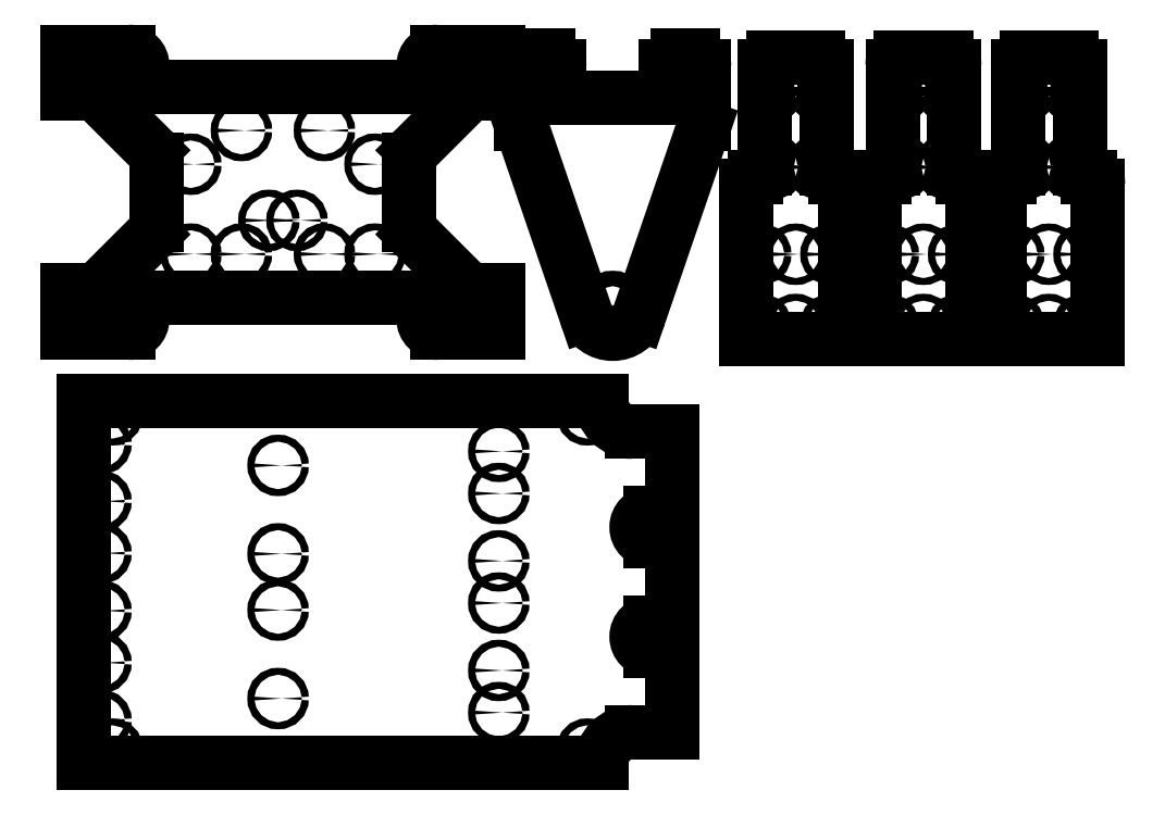
<metadata>
{"format":"dxf","ext":"dxf","renderer":"ezdxf+matplotlib","layout":"modelspace","background":"white","min_lineweight":24,"dpi":150}
</metadata>
<code>
0
SECTION
2
ENTITIES
0
CIRCLE
8
0
10
14.21
20
179.5
40
3.25
0
CIRCLE
8
0
10
154.2
20
266.5
40
3.25
0
CIRCLE
8
0
10
14.21
20
266.5
40
3.25
0
CIRCLE
8
0
10
154.2
20
179.5
40
3.25
0
CIRCLE
8
0
10
69.45
20
245
40
1.25
0
CIRCLE
8
0
10
117
20
233
40
1.25
0
CIRCLE
8
0
10
98.97
20
245
40
1.25
0
CIRCLE
8
0
10
98.97
20
201
40
1.25
0
CIRCLE
8
0
10
117
20
201
40
1.25
0
CIRCLE
8
0
10
51.45
20
201
40
1.25
0
CIRCLE
8
0
10
51.45
20
233
40
1.25
0
CIRCLE
8
0
10
69.45
20
201
40
1.25
0
CIRCLE
8
0
10
89.21
20
213
40
1.25
0
CIRCLE
8
0
10
79.21
20
213
40
1.25
0
ARC
8
0
10
29.21
20
178
40
5
50
270
51
0
0
LINE
8
0
10
7.712
20
173
11
29.21
21
173
0
LINE
8
0
10
7.712
20
188
11
7.712
21
173
0
LINE
8
0
10
7.712
20
188
11
15.64
21
188
0
ARC
8
0
10
15.64
20
193
40
5
50
270
51
315
0
LINE
8
0
10
19.18
20
189.5
11
37.75
21
208.1
0
ARC
8
0
10
34.21
20
211.6
40
5
50
315
51
0
0
LINE
8
0
10
39.21
20
211.6
11
39.21
21
234.5
0
ARC
8
0
10
34.21
20
234.5
40
5
50
0
51
45
0
LINE
8
0
10
37.75
20
238
11
19.18
21
256.6
0
ARC
8
0
10
15.64
20
253
40
5
50
45
51
90
0
LINE
8
0
10
15.64
20
258
11
7.712
21
258
0
ARC
8
0
10
29.21
20
268
40
5
50
0
51
90
0
ARC
8
0
10
41.71
20
268
40
7.5
50
180
51
270
0
LINE
8
0
10
41.71
20
260.5
11
126.7
21
260.5
0
ARC
8
0
10
139.2
20
268
40
5
50
90
51
180
0
LINE
8
0
10
160.7
20
273
11
139.2
21
273
0
LINE
8
0
10
160.7
20
258
11
160.7
21
273
0
LINE
8
0
10
160.7
20
258
11
152.8
21
258
0
ARC
8
0
10
152.8
20
253
40
5
50
90
51
135
0
LINE
8
0
10
149.2
20
256.6
11
130.7
21
238
0
ARC
8
0
10
134.2
20
234.5
40
5
50
135
51
180
0
LINE
8
0
10
129.2
20
234.5
11
129.2
21
211.6
0
ARC
8
0
10
134.2
20
211.6
40
5
50
180
51
225
0
LINE
8
0
10
130.7
20
208.1
11
149.2
21
189.5
0
ARC
8
0
10
152.8
20
193
40
5
50
225
51
270
0
LINE
8
0
10
152.8
20
188
11
160.7
21
188
0
ARC
8
0
10
139.2
20
178
40
5
50
180
51
270
0
ARC
8
0
10
126.7
20
178
40
7.5
50
0
51
90
0
LINE
8
0
10
126.7
20
185.5
11
41.71
21
185.5
0
LINE
8
0
10
7.712
20
273
11
7.712
21
258
0
LINE
8
0
10
160.7
20
173
11
160.7
21
188
0
LINE
8
0
10
29.21
20
273
11
7.712
21
273
0
LINE
8
0
10
139.2
20
173
11
160.7
21
173
0
ARC
8
0
10
126.7
20
268
40
7.5
50
270
51
0
0
ARC
8
0
10
41.71
20
178
40
7.5
50
90
51
180
0
CIRCLE
8
0
10
23.49
20
24.81
40
1.25
0
CIRCLE
8
0
10
192.5
20
143.8
40
1.25
0
CIRCLE
8
0
10
23.49
20
143.8
40
1.25
0
CIRCLE
8
0
10
192.5
20
24.81
40
1.25
0
CIRCLE
8
0
10
19.49
20
74.06
40
1.25
0
CIRCLE
8
0
10
161
20
91.81
40
1.25
0
CIRCLE
8
0
10
161
20
76.81
40
1.25
0
CIRCLE
8
0
10
19.49
20
94.56
40
1.25
0
CIRCLE
8
0
10
19.49
20
133.6
40
1.25
0
CIRCLE
8
0
10
19.49
20
55.56
40
1.25
0
CIRCLE
8
0
10
19.49
20
113.1
40
1.25
0
CIRCLE
8
0
10
19.49
20
35.06
40
1.25
0
CIRCLE
8
0
10
161
20
130.8
40
1.25
0
CIRCLE
8
0
10
161
20
52.81
40
1.25
0
CIRCLE
8
0
10
161
20
115.8
40
1.25
0
CIRCLE
8
0
10
161
20
37.81
40
1.25
0
LINE
8
0
10
222.5
20
69.81
11
215
21
69.81
0
ARC
8
0
10
215
20
64.81
40
5
50
90
51
270
0
LINE
8
0
10
215
20
59.81
11
222.5
21
59.81
0
LINE
8
0
10
222.5
20
30.81
11
208.5
21
30.81
0
ARC
8
0
10
208.5
20
19.81
40
11
50
90
51
180
0
ARC
8
0
10
208.5
20
148.8
40
11
50
180
51
270
0
LINE
8
0
10
208.5
20
137.8
11
222.5
21
137.8
0
LINE
8
0
10
222.5
20
108.8
11
215
21
108.8
0
ARC
8
0
10
215
20
103.8
40
5
50
90
51
270
0
LINE
8
0
10
215
20
98.81
11
222.5
21
98.81
0
CIRCLE
8
0
10
82.49
20
74.31
40
1.25
0
CIRCLE
8
0
10
82.49
20
125.8
40
1.25
0
CIRCLE
8
0
10
82.49
20
94.31
40
1.25
0
CIRCLE
8
0
10
82.49
20
42.81
40
1.25
0
LINE
8
0
10
13.49
20
148.8
11
13.49
21
19.81
0
LINE
8
0
10
197.5
20
148.8
11
13.49
21
148.8
0
LINE
8
0
10
222.5
20
108.8
11
222.5
21
137.8
0
LINE
8
0
10
13.49
20
19.81
11
197.5
21
19.81
0
LINE
8
0
10
222.5
20
30.81
11
222.5
21
59.81
0
LINE
8
0
10
222.5
20
69.81
11
222.5
21
98.81
0
ARC
8
0
10
173
20
247.4
40
4
50
180
51
198.9
0
ARC
8
0
10
173
20
267.8
40
4
50
90
51
180
0
ARC
8
0
10
178.5
20
267.8
40
4
50
0
51
90
0
LINE
8
0
10
182.5
20
267.8
11
182.5
21
260.8
0
ARC
8
0
10
186.5
20
260.8
40
4
50
180
51
270
0
LINE
8
0
10
186.5
20
256.8
11
216.5
21
256.8
0
ARC
8
0
10
216.5
20
260.8
40
4
50
270
51
0
0
LINE
8
0
10
220.5
20
260.8
11
220.5
21
267.8
0
ARC
8
0
10
224.5
20
267.8
40
4
50
90
51
180
0
ARC
8
0
10
230
20
267.8
40
4
50
0
51
90
0
ARC
8
0
10
230
20
247.4
40
4
50
341.1
51
0
0
ARC
8
0
10
201.5
20
182.7
40
10
50
198.9
51
341.1
0
ARC
8
0
10
225.5
20
266.8
40
2.6
50
90
51
270
0
LINE
8
0
10
225.5
20
264.2
11
227.5
21
264.2
0
ARC
8
0
10
227.5
20
266.8
40
2.6
50
270
51
90
0
LINE
8
0
10
227.5
20
269.4
11
225.5
21
269.4
0
ARC
8
0
10
177.5
20
266.8
40
2.6
50
270
51
90
0
LINE
8
0
10
177.5
20
269.4
11
175.5
21
269.4
0
ARC
8
0
10
175.5
20
266.8
40
2.6
50
90
51
270
0
LINE
8
0
10
175.5
20
264.2
11
177.5
21
264.2
0
CIRCLE
8
0
10
201.5
20
182.7
40
2.75
0
LINE
8
0
10
169.2
20
246.1
11
192
21
179.4
0
LINE
8
0
10
169
20
267.8
11
169
21
247.4
0
LINE
8
0
10
230
20
271.8
11
224.5
21
271.8
0
LINE
8
0
10
234
20
247.4
11
234
21
267.8
0
LINE
8
0
10
211
20
179.4
11
233.8
21
246.1
0
LINE
8
0
10
178.5
20
271.8
11
173
21
271.8
0
ARC
8
0
10
274.6
20
268
40
3
50
0
51
90
0
LINE
8
0
10
277.6
20
268
11
277.6
21
231.5
0
ARC
8
0
10
280.6
20
231.5
40
3
50
180
51
270
0
LINE
8
0
10
280.6
20
228.5
11
281.1
21
228.5
0
ARC
8
0
10
281.1
20
225.5
40
3
50
0
51
90
0
ARC
8
0
10
252.1
20
225.5
40
3
50
90
51
180
0
LINE
8
0
10
252.1
20
228.5
11
252.6
21
228.5
0
ARC
8
0
10
252.6
20
231.5
40
3
50
270
51
0
0
LINE
8
0
10
255.6
20
231.5
11
255.6
21
268
0
ARC
8
0
10
258.6
20
268
40
3
50
90
51
180
0
CIRCLE
8
0
10
259.1
20
260
40
1.5
0
CIRCLE
8
0
10
259.1
20
232
40
1.5
0
CIRCLE
8
0
10
274.1
20
232
40
1.5
0
CIRCLE
8
0
10
274.1
20
260
40
1.5
0
CIRCLE
8
0
10
271.4
20
267
40
1
0
CIRCLE
8
0
10
261.9
20
267
40
1
0
CIRCLE
8
0
10
254.1
20
176
40
1.25
0
CIRCLE
8
0
10
279.1
20
176
40
1.25
0
CIRCLE
8
0
10
254.1
20
201
40
1.25
0
CIRCLE
8
0
10
279.1
20
201
40
1.25
0
CIRCLE
8
0
10
266.6
20
176
40
1.25
0
CIRCLE
8
0
10
266.6
20
201
40
1.25
0
LINE
8
0
10
274.6
20
271
11
258.6
21
271
0
LINE
8
0
10
284.1
20
171
11
284.1
21
225.5
0
LINE
8
0
10
249.1
20
171
11
284.1
21
171
0
LINE
8
0
10
249.1
20
225.5
11
249.1
21
171
0
ARC
8
0
10
364.6
20
268
40
3
50
0
51
90
0
LINE
8
0
10
367.6
20
268
11
367.6
21
231.5
0
ARC
8
0
10
370.6
20
231.5
40
3
50
180
51
270
0
LINE
8
0
10
370.6
20
228.5
11
371.1
21
228.5
0
ARC
8
0
10
371.1
20
225.5
40
3
50
0
51
90
0
ARC
8
0
10
342.1
20
225.5
40
3
50
90
51
180
0
LINE
8
0
10
342.1
20
228.5
11
342.6
21
228.5
0
ARC
8
0
10
342.6
20
231.5
40
3
50
270
51
0
0
LINE
8
0
10
345.6
20
231.5
11
345.6
21
268
0
ARC
8
0
10
348.6
20
268
40
3
50
90
51
180
0
CIRCLE
8
0
10
349.1
20
260
40
1.5
0
CIRCLE
8
0
10
349.1
20
232
40
1.5
0
CIRCLE
8
0
10
364.1
20
232
40
1.5
0
CIRCLE
8
0
10
364.1
20
260
40
1.5
0
CIRCLE
8
0
10
361.4
20
267
40
1
0
CIRCLE
8
0
10
351.9
20
267
40
1
0
CIRCLE
8
0
10
344.1
20
176
40
1.25
0
CIRCLE
8
0
10
369.1
20
176
40
1.25
0
CIRCLE
8
0
10
344.1
20
201
40
1.25
0
CIRCLE
8
0
10
369.1
20
201
40
1.25
0
CIRCLE
8
0
10
356.6
20
176
40
1.25
0
CIRCLE
8
0
10
356.6
20
201
40
1.25
0
LINE
8
0
10
364.6
20
271
11
348.6
21
271
0
LINE
8
0
10
374.1
20
171
11
374.1
21
225.5
0
LINE
8
0
10
339.1
20
171
11
374.1
21
171
0
LINE
8
0
10
339.1
20
225.5
11
339.1
21
171
0
ARC
8
0
10
320
20
268
40
3
50
0
51
90
0
LINE
8
0
10
323
20
268
11
323
21
231.5
0
ARC
8
0
10
326
20
231.5
40
3
50
180
51
270
0
LINE
8
0
10
326
20
228.5
11
326.5
21
228.5
0
ARC
8
0
10
326.5
20
225.5
40
3
50
0
51
90
0
ARC
8
0
10
297.5
20
225.5
40
3
50
90
51
180
0
LINE
8
0
10
297.5
20
228.5
11
298
21
228.5
0
ARC
8
0
10
298
20
231.5
40
3
50
270
51
0
0
LINE
8
0
10
301
20
231.5
11
301
21
268
0
ARC
8
0
10
304
20
268
40
3
50
90
51
180
0
CIRCLE
8
0
10
304.5
20
260
40
1.5
0
CIRCLE
8
0
10
304.5
20
232
40
1.5
0
CIRCLE
8
0
10
319.5
20
232
40
1.5
0
CIRCLE
8
0
10
319.5
20
260
40
1.5
0
CIRCLE
8
0
10
316.8
20
267
40
1
0
CIRCLE
8
0
10
307.3
20
267
40
1
0
CIRCLE
8
0
10
299.5
20
176
40
1.25
0
CIRCLE
8
0
10
324.5
20
176
40
1.25
0
CIRCLE
8
0
10
299.5
20
201
40
1.25
0
CIRCLE
8
0
10
324.5
20
201
40
1.25
0
CIRCLE
8
0
10
312
20
176
40
1.25
0
CIRCLE
8
0
10
312
20
201
40
1.25
0
LINE
8
0
10
320
20
271
11
304
21
271
0
LINE
8
0
10
329.5
20
171
11
329.5
21
225.5
0
LINE
8
0
10
294.5
20
171
11
329.5
21
171
0
LINE
8
0
10
294.5
20
225.5
11
294.5
21
171
0
ENDSEC
0
EOF

</code>
